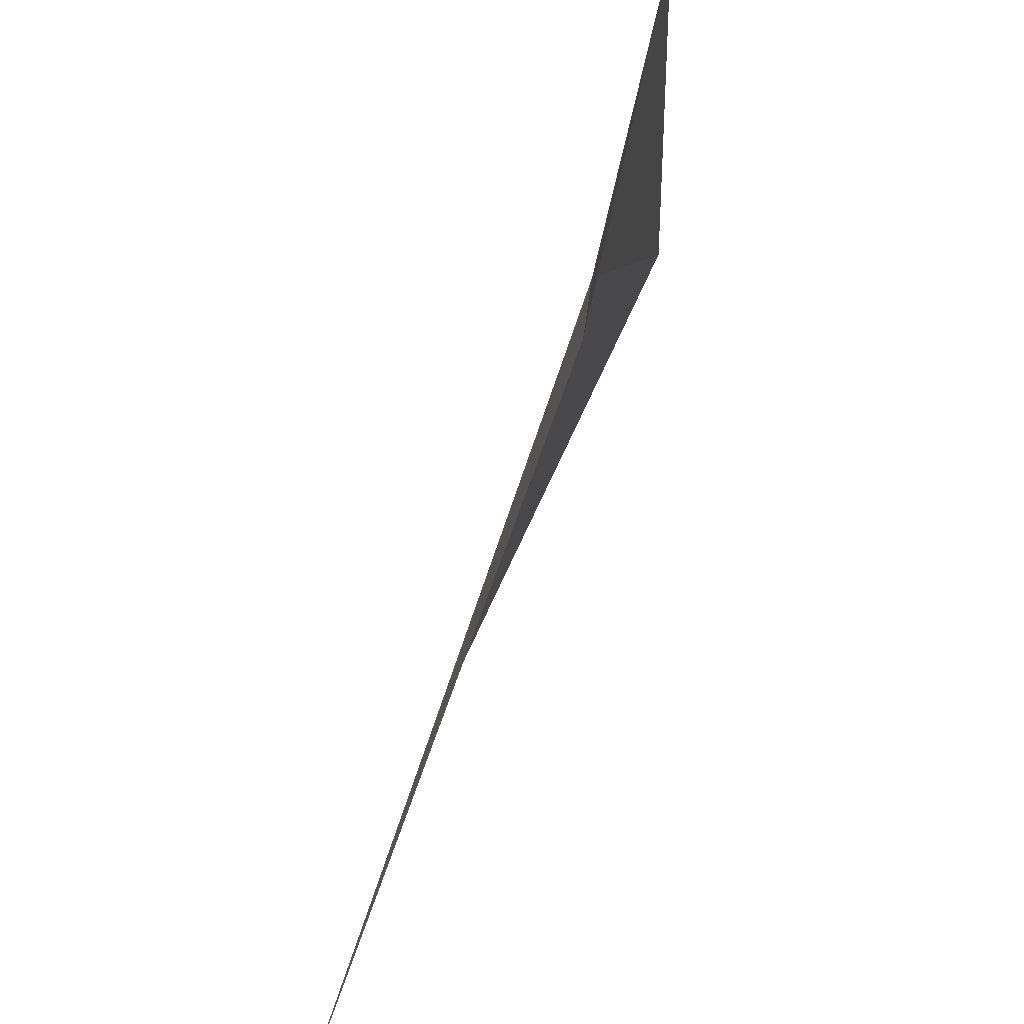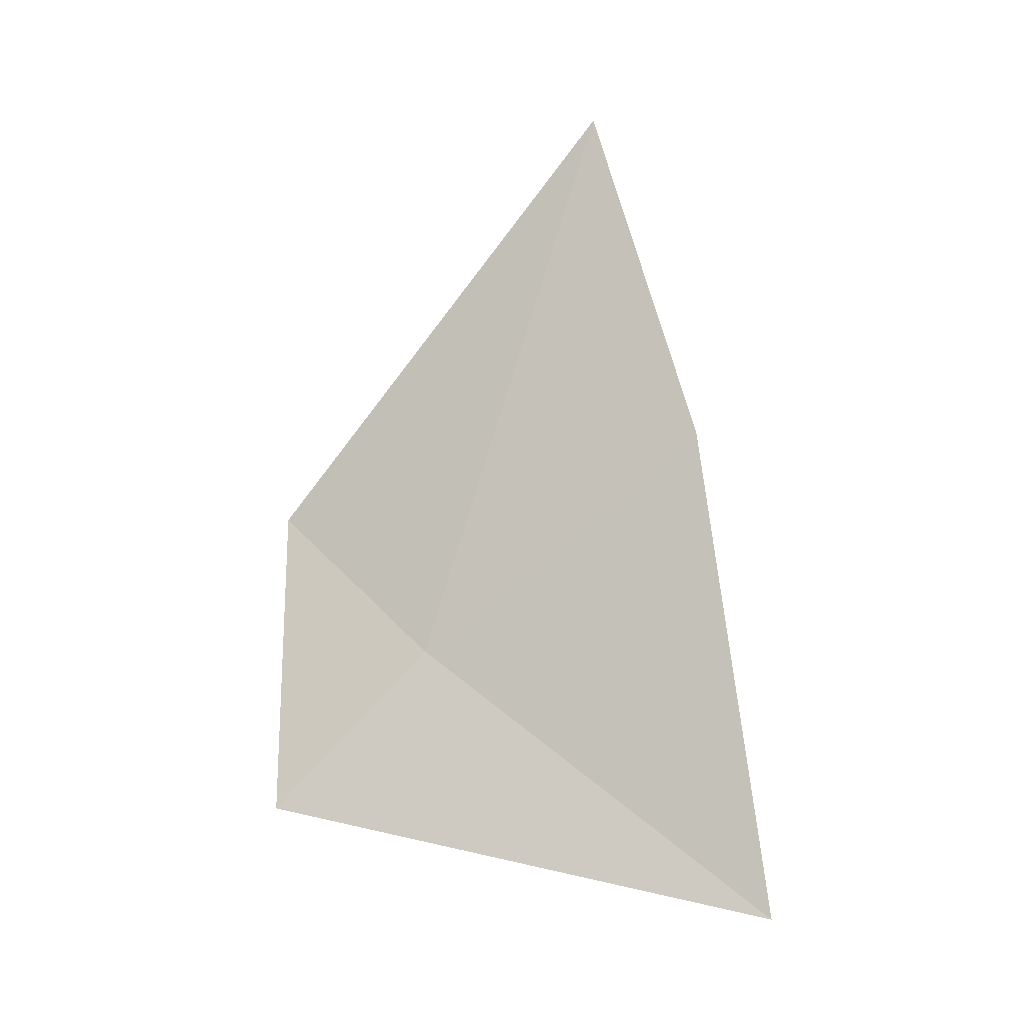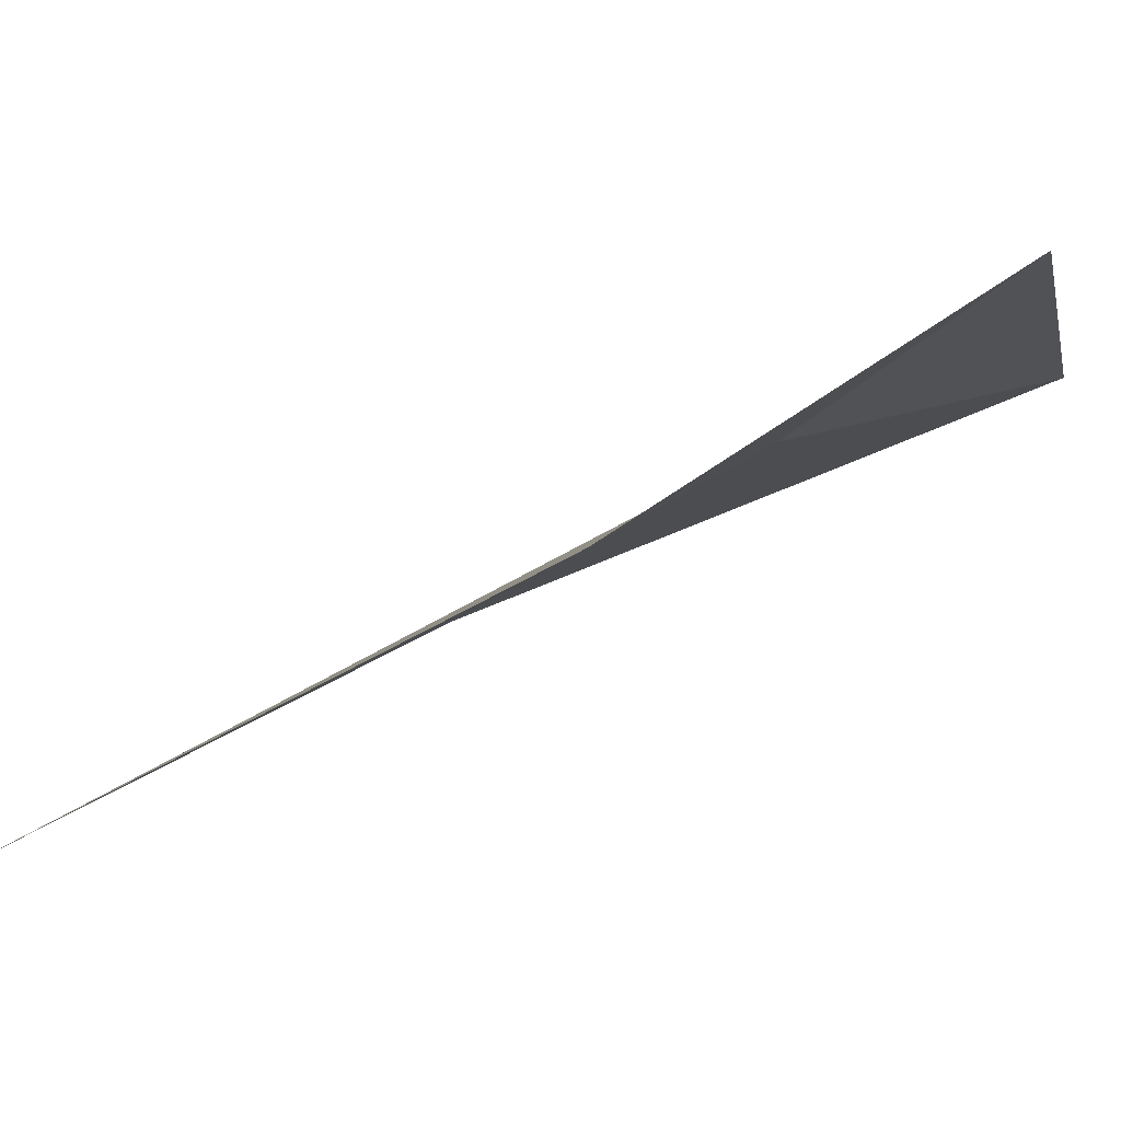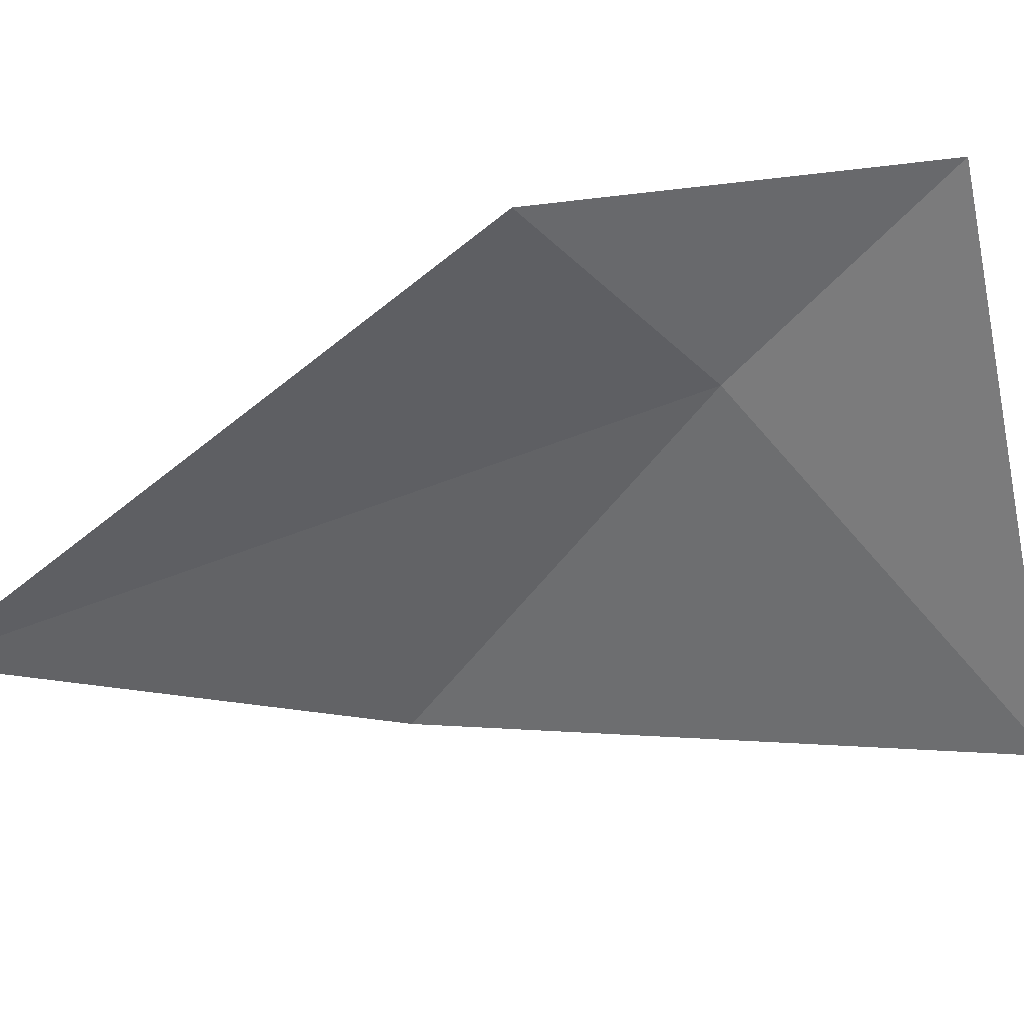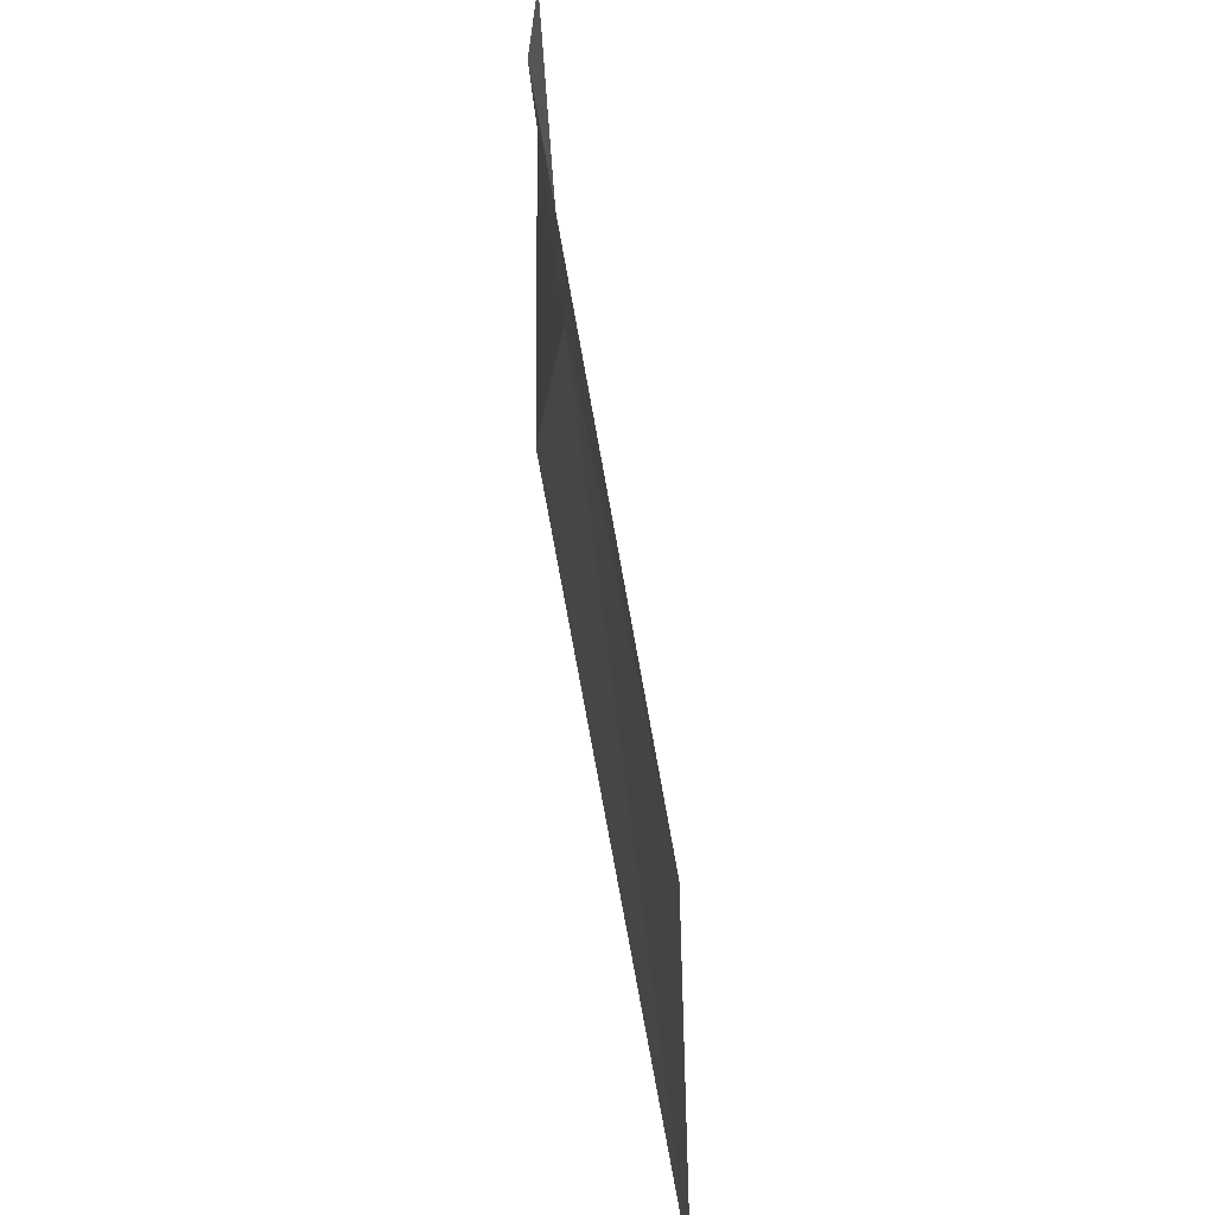
<metadata>
{"format":"obj","ext":"obj","renderer":"f3d","projection":"perspective","resolution":1024,"background":"white","views":[{"elev":60.3,"azim":-167.0,"up":"+Z"},{"elev":-14.0,"azim":98.0,"up":"+Y"},{"elev":78.0,"azim":-121.8,"up":"+Z"},{"elev":30.3,"azim":-103.3,"up":"+Z"},{"elev":-62.6,"azim":0.6,"up":"+Z"}]}
</metadata>
<code>
v -10.39 2.747 19.39
v -10.07 3.804 17.92
v -10.03 5.575 18.43
v -10.51 3.521 20.2
v -10.47 1.938 20.2
v -10.43 1.352 17.62
f 1 3 2
f 1 4 3
f 1 6 5
f 1 2 6
f 1 5 4

</code>
